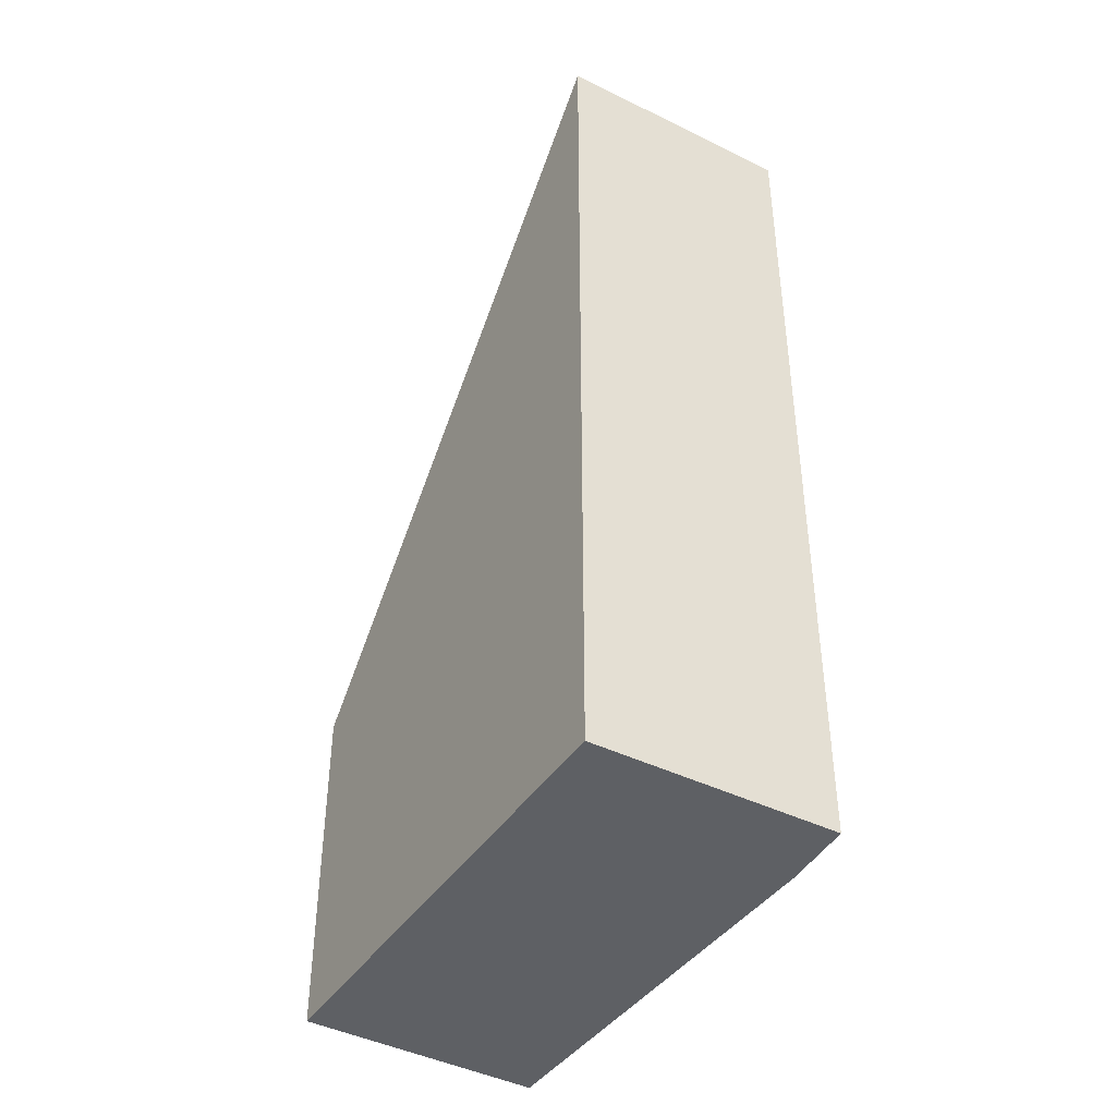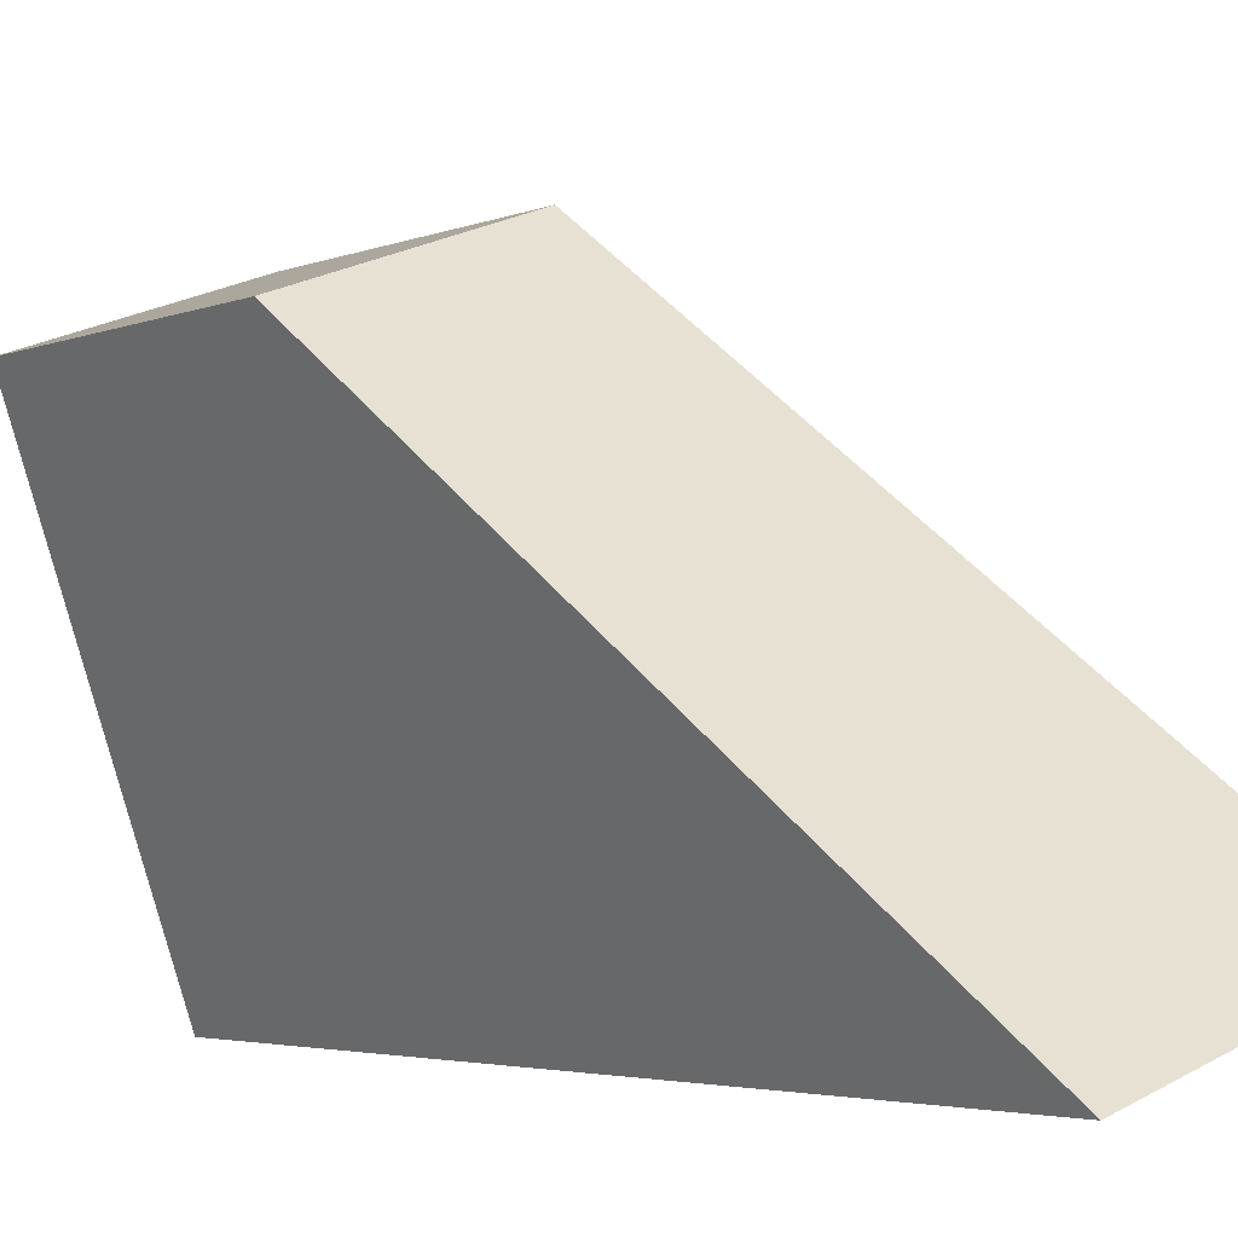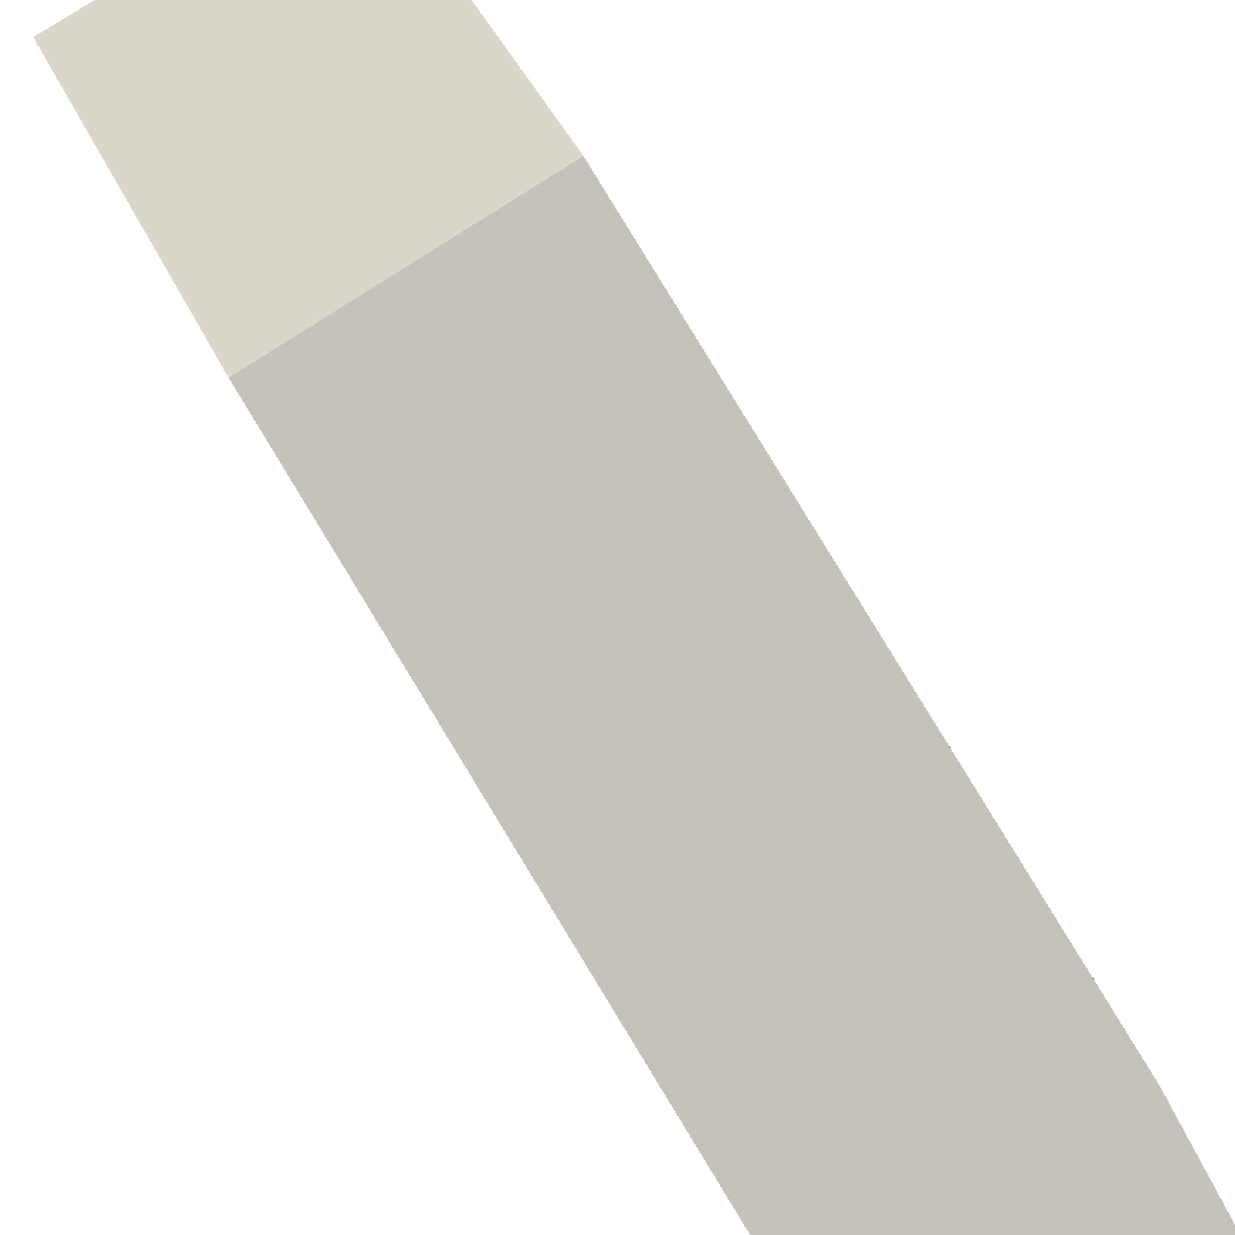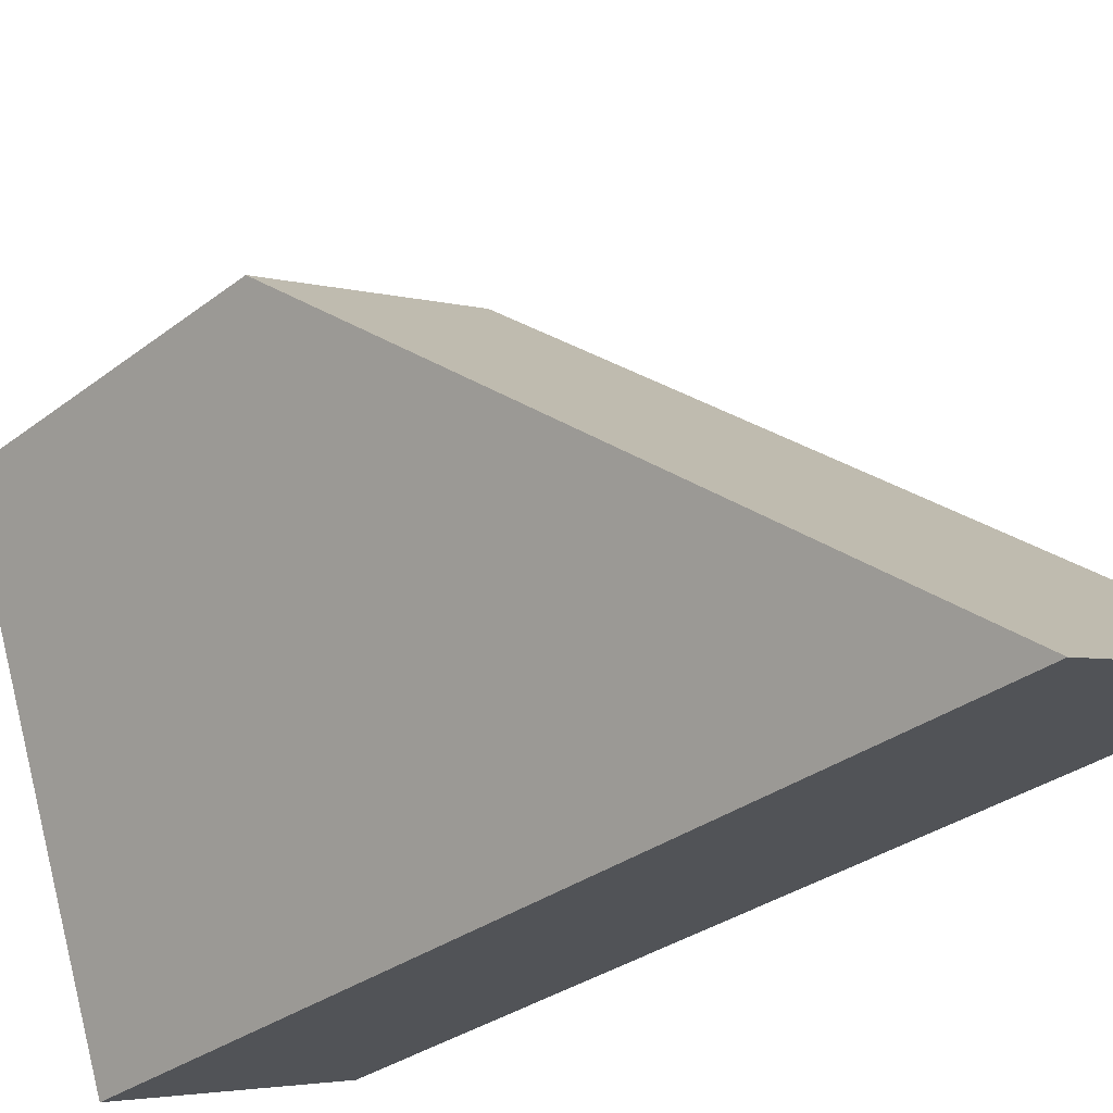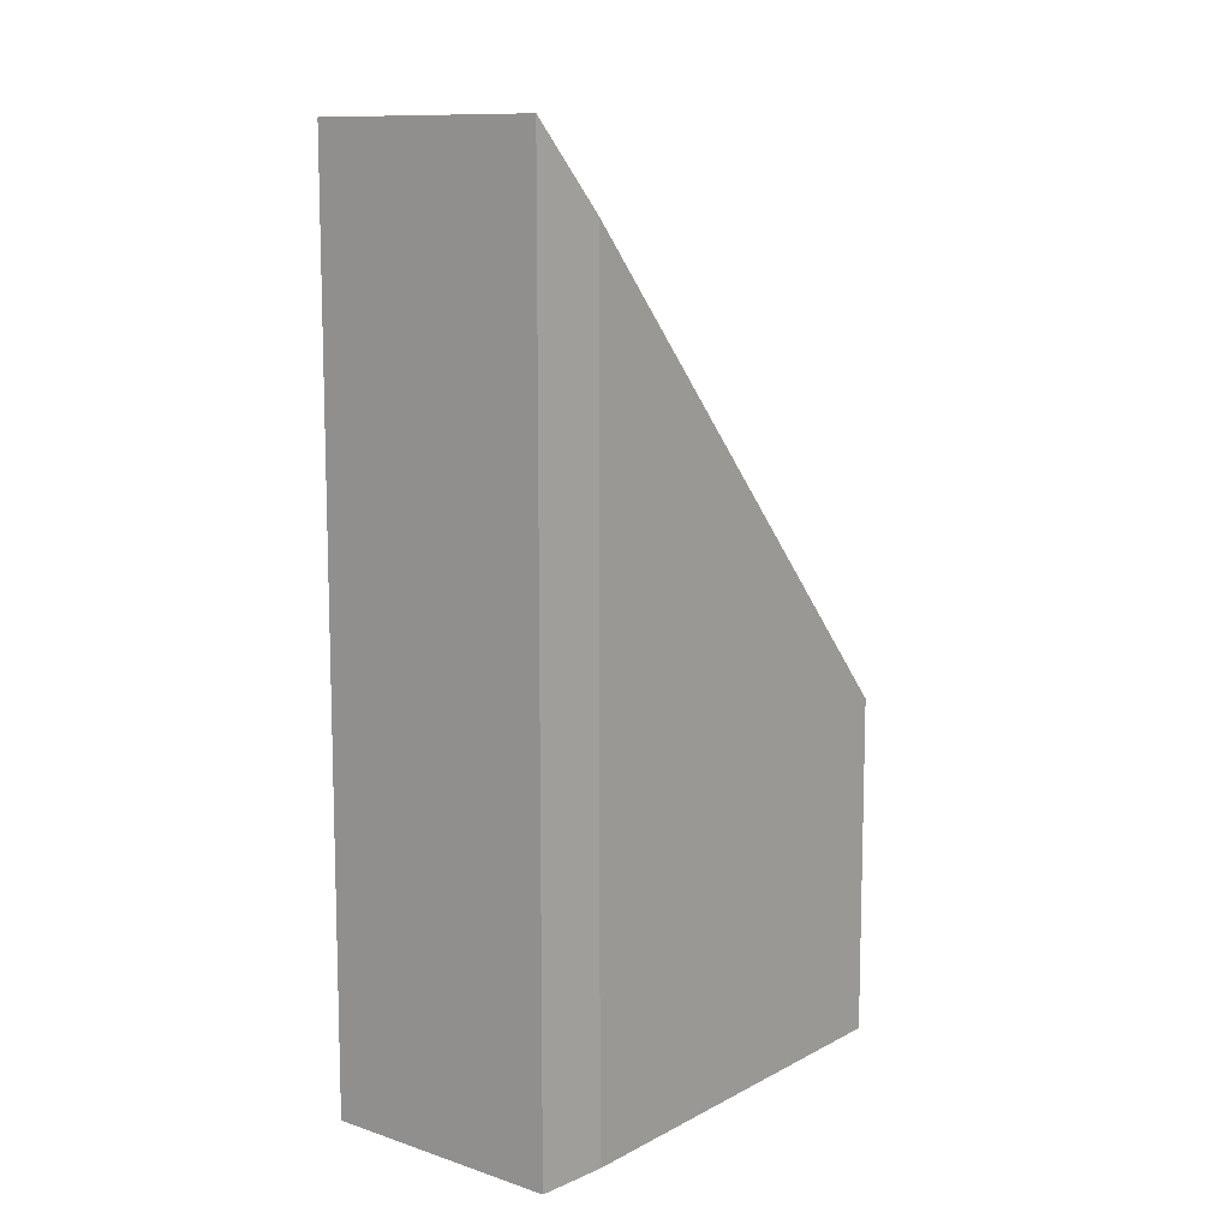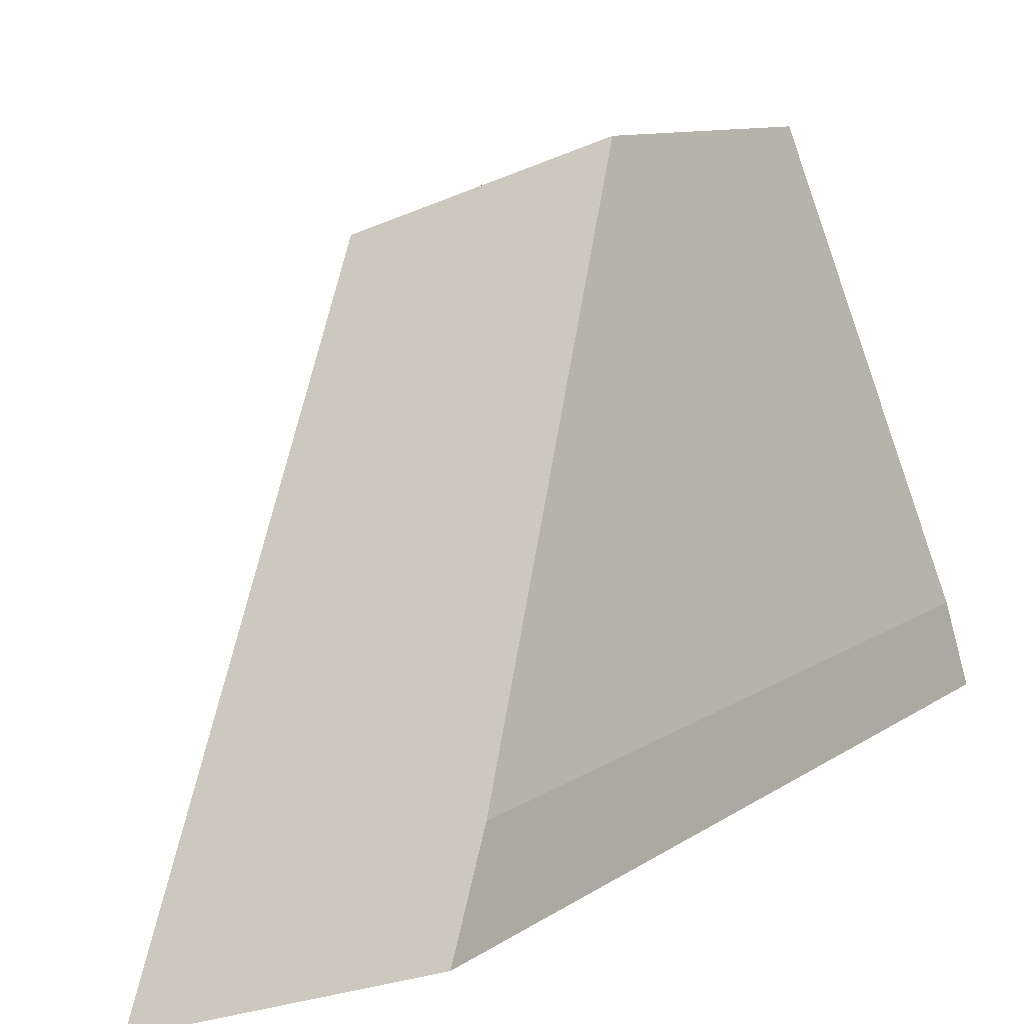
<metadata>
{"format":"obj","ext":"obj","renderer":"f3d","projection":"perspective","resolution":1024,"background":"white","views":[{"elev":-42.8,"azim":168.2,"up":"+Y"},{"elev":-3.4,"azim":143.3,"up":"+Z"},{"elev":47.1,"azim":154.9,"up":"+Z"},{"elev":-30.5,"azim":137.8,"up":"+Z"},{"elev":10.9,"azim":-121.8,"up":"+Y"},{"elev":8.8,"azim":-152.0,"up":"+Z"}]}
</metadata>
<code>
v  0 20.96 1.283e-15
v  6.152 18.57 0.195
v  5.448 20.96 -1.82
v  0.057 20.72 0.203
v  0.451 19.09 1.607
v  3.958 7.981 10.91
v  9.244 8.094 9.041
v  9.244 -5.536e-16 9.041
v  5.448 1.114e-16 -1.82
v  6.152 -1.194e-17 0.195
v  0 0 0
v  0.451 -9.84e-17 1.607
v  0.057 -1.243e-17 0.203
v  3.958 -6.683e-16 10.91
g defaultobject
f 1 2 3
f 2 1 4
f 2 4 5
f 2 5 6
f 2 6 7
f 8 2 7
f 2 8 3
f 3 8 9
f 9 8 10
f 9 1 3
f 1 9 11
f 11 4 1
f 4 11 5
f 5 11 12
f 12 11 13
f 12 6 5
f 6 12 14
f 6 8 7
f 8 6 14
f 9 13 11
f 13 9 10
f 13 10 12
f 12 10 14
f 14 10 8

</code>
